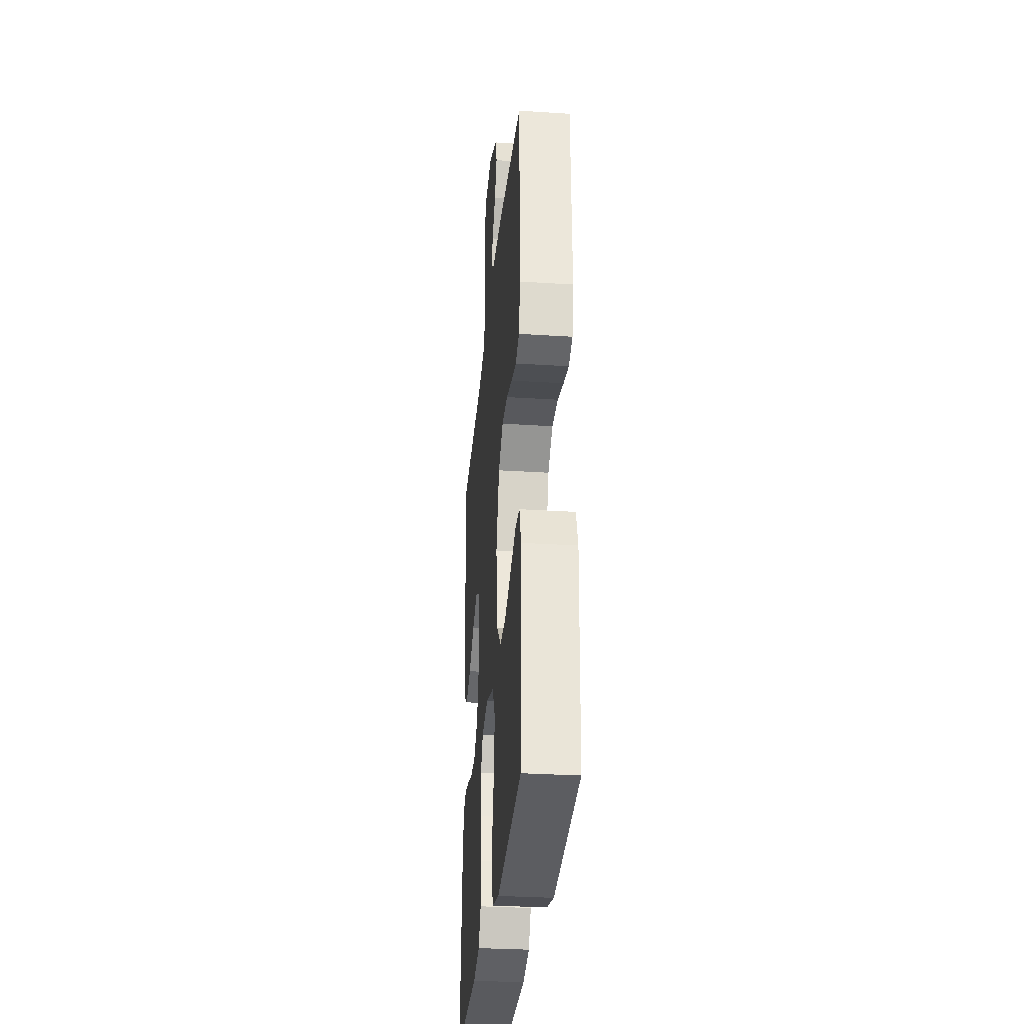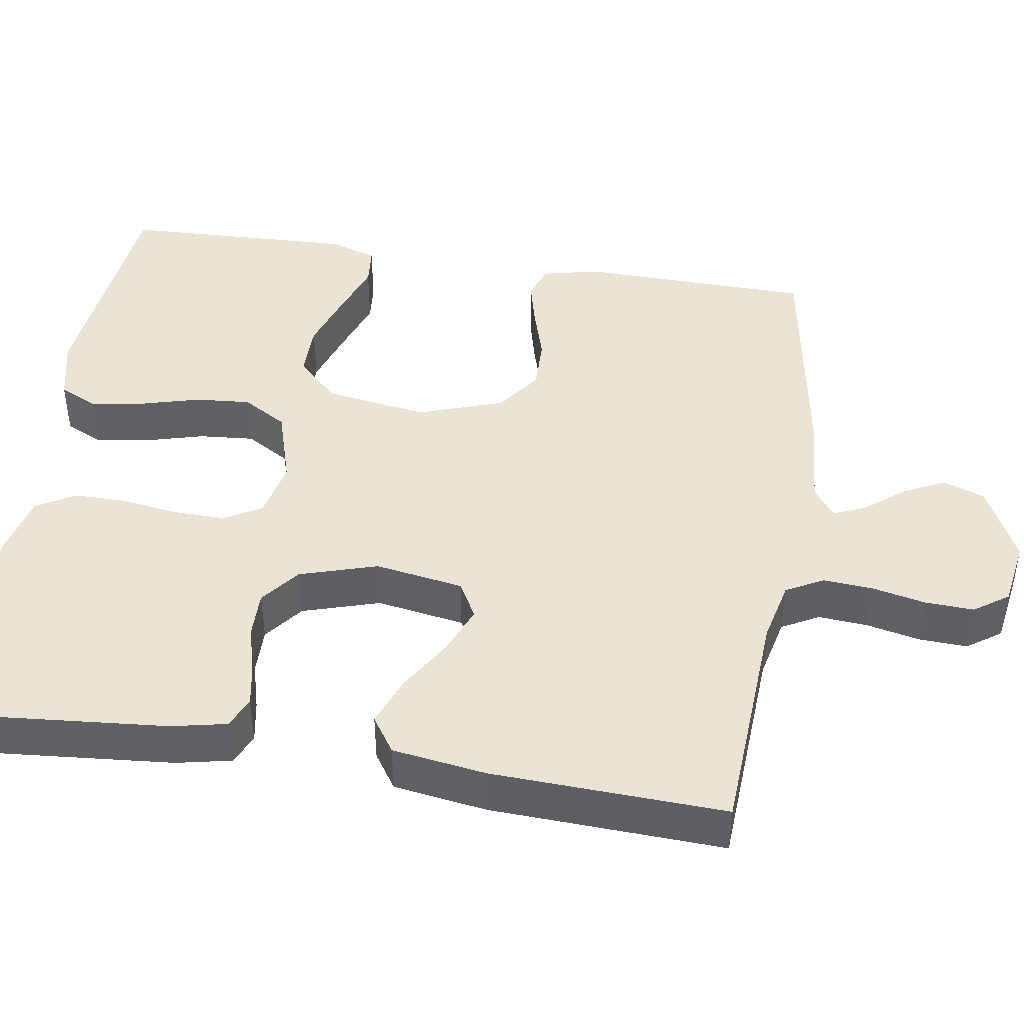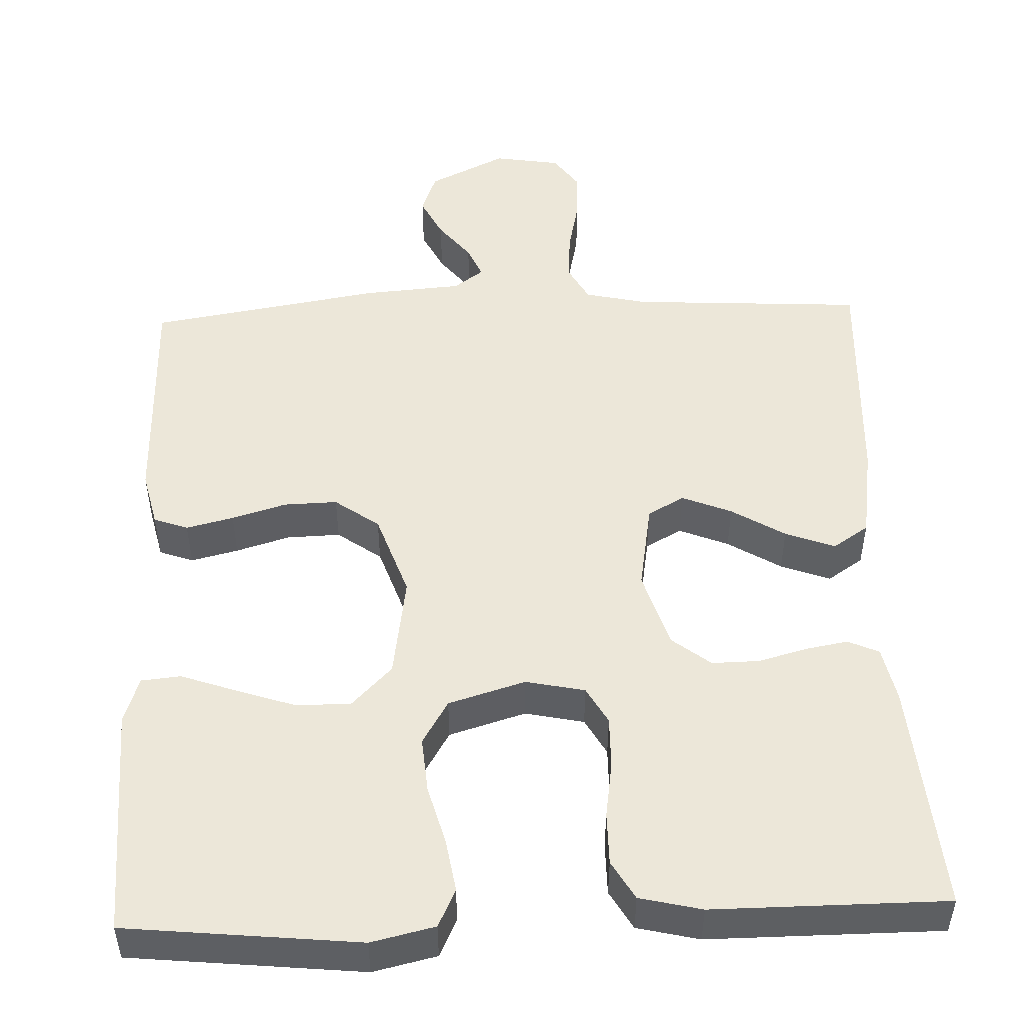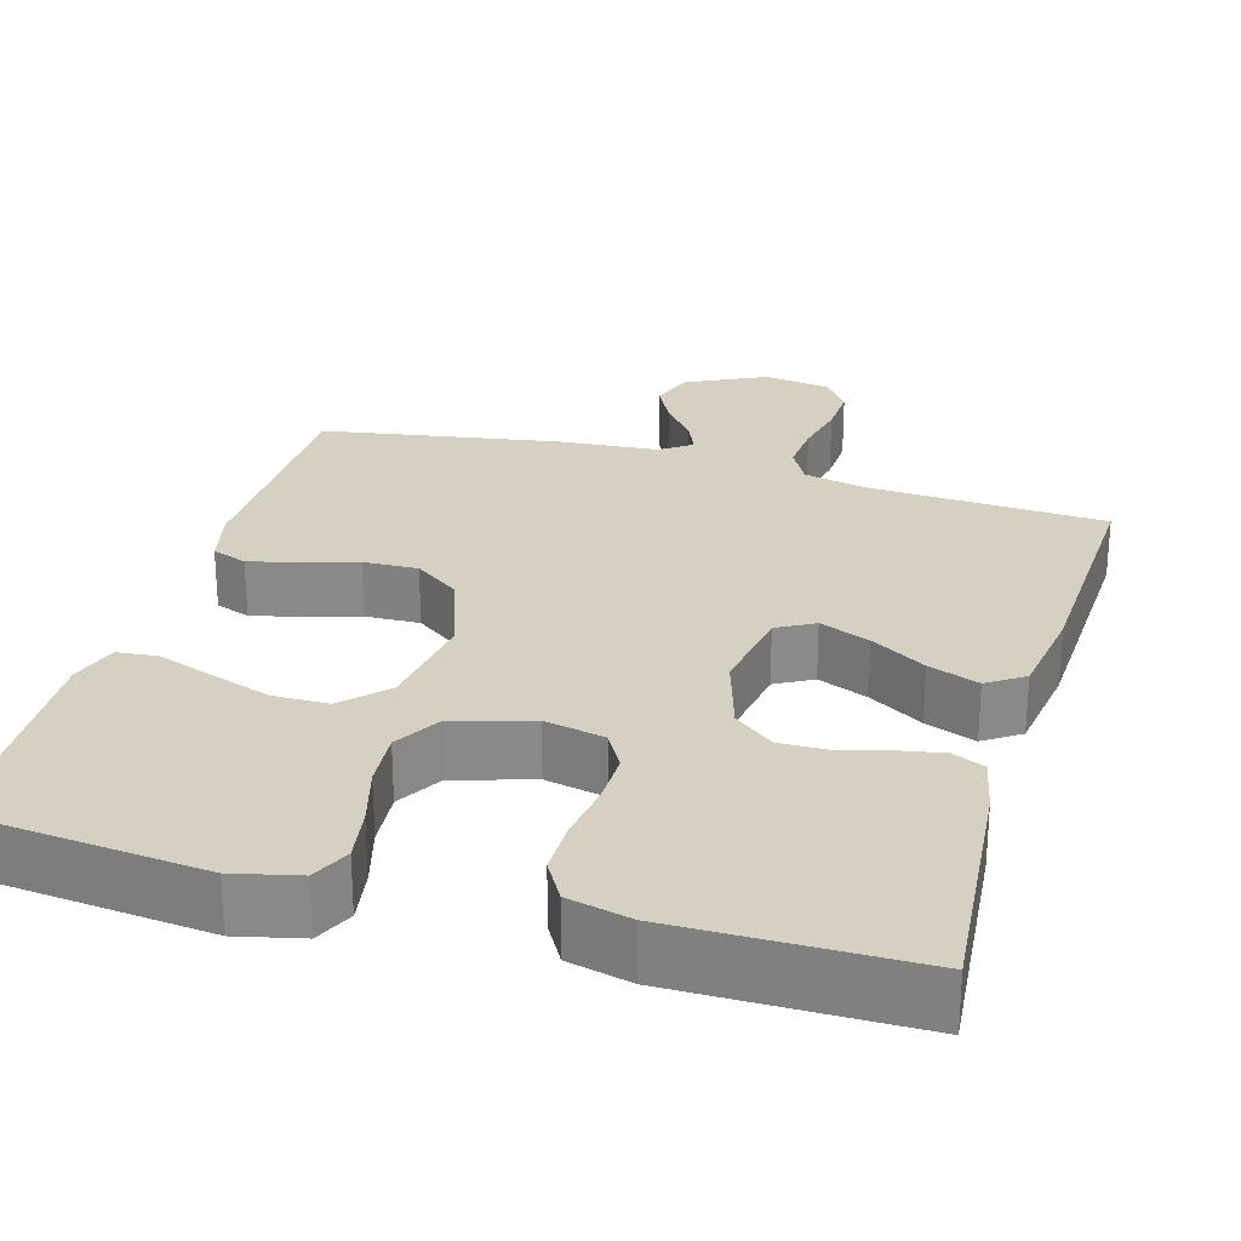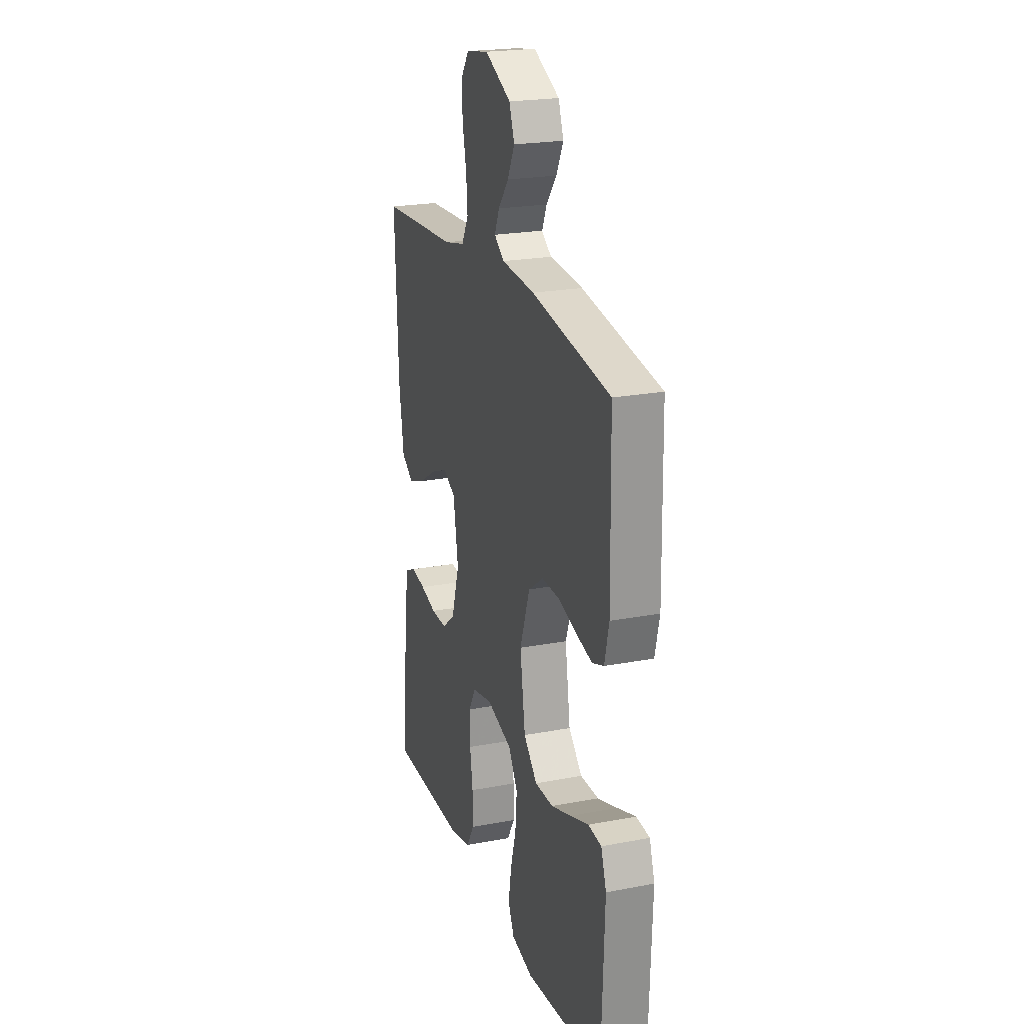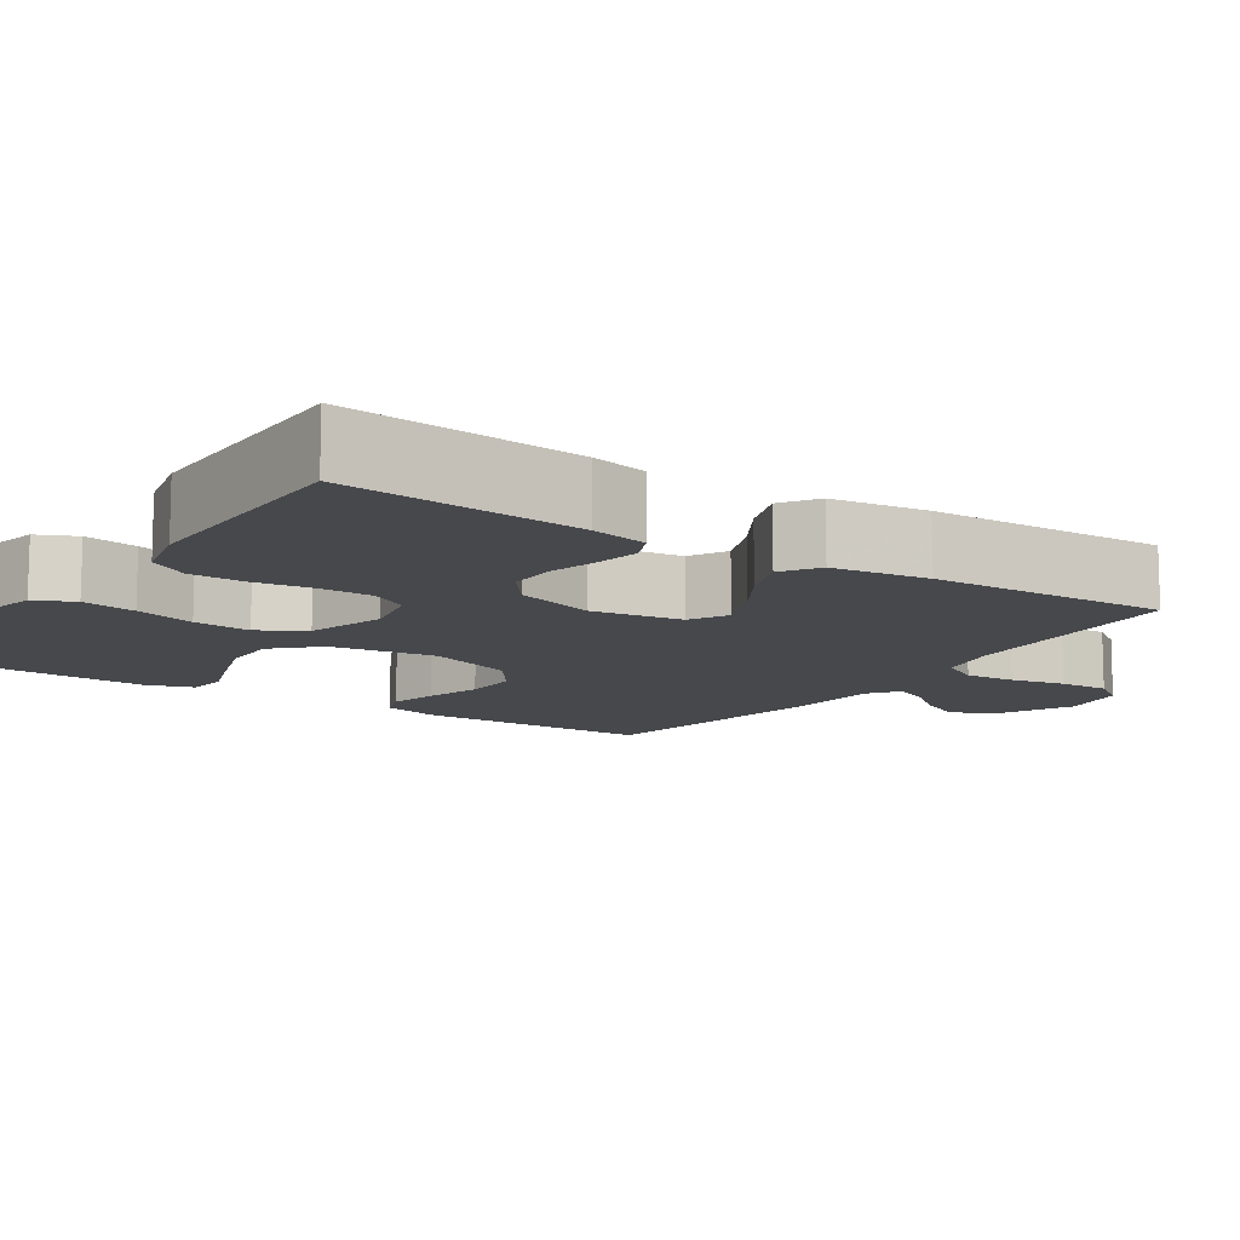
<metadata>
{"format":"obj","ext":"obj","renderer":"f3d","projection":"perspective","resolution":1024,"background":"white","views":[{"elev":-31.4,"azim":84.8,"up":"+Z"},{"elev":43.9,"azim":-81.0,"up":"+Y"},{"elev":50.0,"azim":177.9,"up":"+Y"},{"elev":26.5,"azim":-163.9,"up":"+Y"},{"elev":22.1,"azim":71.6,"up":"+Z"},{"elev":-11.4,"azim":-123.9,"up":"+Y"}]}
</metadata>
<code>
v -0.5 0.07 0.5
v -0.2 0.07 0.517
v -0.12 0.07 0.535
v -0.094 0.07 0.583
v -0.099 0.07 0.647
v -0.114 0.07 0.716
v -0.117 0.07 0.779
v -0.086 0.07 0.823
v 0 0.07 0.837
v 0.1 0.07 0.788
v 0.12 0.07 0.734
v 0.093 0.07 0.68
v 0.053 0.07 0.63
v 0.035 0.07 0.588
v 0.073 0.07 0.56
v 0.2 0.07 0.55
v 0.5 0.07 0.5
v 0.506 0.07 0.2
v 0.489 0.07 0.128
v 0.445 0.07 0.112
v 0.384 0.07 0.127
v 0.314 0.07 0.148
v 0.245 0.07 0.15
v 0.188 0.07 0.109
v 0.15 0.07 0
v 0.17 0.07 -0.133
v 0.222 0.07 -0.186
v 0.292 0.07 -0.186
v 0.369 0.07 -0.16
v 0.44 0.07 -0.135
v 0.491 0.07 -0.14
v 0.511 0.07 -0.2
v 0.5 0.07 -0.5
v 0.2 0.07 -0.531
v 0.118 0.07 -0.512
v 0.095 0.07 -0.463
v 0.106 0.07 -0.395
v 0.127 0.07 -0.319
v 0.133 0.07 -0.247
v 0.099 0.07 -0.19
v 0 0.07 -0.16
v -0.076 0.07 -0.176
v -0.103 0.07 -0.224
v -0.102 0.07 -0.291
v -0.091 0.07 -0.364
v -0.091 0.07 -0.432
v -0.12 0.07 -0.482
v -0.2 0.07 -0.501
v -0.5 0.07 -0.5
v -0.474 0.07 -0.2
v -0.459 0.07 -0.129
v -0.419 0.07 -0.111
v -0.364 0.07 -0.121
v -0.302 0.07 -0.138
v -0.241 0.07 -0.139
v -0.191 0.07 -0.1
v -0.16 0.07 0
v -0.179 0.07 0.114
v -0.226 0.07 0.14
v -0.29 0.07 0.114
v -0.359 0.07 0.072
v -0.423 0.07 0.048
v -0.469 0.07 0.079
v -0.487 0.07 0.2
v -0.5 0 0.5
v -0.2 0 0.517
v -0.12 0 0.535
v -0.094 0 0.583
v -0.099 0 0.647
v -0.114 0 0.716
v -0.117 0 0.779
v -0.086 0 0.823
v 0 0 0.837
v 0.1 0 0.788
v 0.12 0 0.734
v 0.093 0 0.68
v 0.053 0 0.63
v 0.035 0 0.588
v 0.073 0 0.56
v 0.2 0 0.55
v 0.5 0 0.5
v 0.506 0 0.2
v 0.489 0 0.128
v 0.445 0 0.112
v 0.384 0 0.127
v 0.314 0 0.148
v 0.245 0 0.15
v 0.188 0 0.109
v 0.15 0 0
v 0.17 0 -0.133
v 0.222 0 -0.186
v 0.292 0 -0.186
v 0.369 0 -0.16
v 0.44 0 -0.135
v 0.491 0 -0.14
v 0.511 0 -0.2
v 0.5 0 -0.5
v 0.2 0 -0.531
v 0.118 0 -0.512
v 0.095 0 -0.463
v 0.106 0 -0.395
v 0.127 0 -0.319
v 0.133 0 -0.247
v 0.099 0 -0.19
v 0 0 -0.16
v -0.076 0 -0.176
v -0.103 0 -0.224
v -0.102 0 -0.291
v -0.091 0 -0.364
v -0.091 0 -0.432
v -0.12 0 -0.482
v -0.2 0 -0.501
v -0.5 0 -0.5
v -0.474 0 -0.2
v -0.459 0 -0.129
v -0.419 0 -0.111
v -0.364 0 -0.121
v -0.302 0 -0.138
v -0.241 0 -0.139
v -0.191 0 -0.1
v -0.16 0 0
v -0.179 0 0.114
v -0.226 0 0.14
v -0.29 0 0.114
v -0.359 0 0.072
v -0.423 0 0.048
v -0.469 0 0.079
v -0.487 0 0.2
f 64 1 2
f 63 64 2
f 62 63 2
f 61 62 2
f 60 61 2
f 59 60 2 3
f 58 59 3 4
f 57 58 4
f 52 53 54
f 51 52 54
f 50 51 54
f 49 50 54
f 48 49 54
f 47 48 54
f 46 47 54
f 45 46 54
f 44 45 54
f 43 44 54 55
f 42 43 55 56
f 36 37 38
f 35 36 38
f 34 35 38
f 33 34 38
f 32 33 38
f 31 32 38
f 30 31 38
f 29 30 38
f 28 29 38 39
f 27 28 39 40
f 20 21 22
f 19 20 22
f 18 19 22
f 17 18 22
f 16 17 22
f 15 16 22
f 14 15 22 23
f 11 12 13
f 10 11 13
f 9 10 13
f 8 9 13
f 7 8 13
f 6 7 13
f 5 6 13
f 4 5 13 14
f 14 23 24
f 4 14 24
f 57 4 24
f 57 24 25
f 56 57 25
f 42 56 25
f 41 42 25
f 26 27 40 41
f 25 26 41
f 66 65 128
f 66 128 127
f 66 127 126
f 66 126 125
f 66 125 124
f 67 66 124 123
f 68 67 123 122
f 68 122 121
f 118 117 116
f 118 116 115
f 118 115 114
f 118 114 113
f 118 113 112
f 118 112 111
f 118 111 110
f 118 110 109
f 118 109 108
f 119 118 108 107
f 120 119 107 106
f 102 101 100
f 102 100 99
f 102 99 98
f 102 98 97
f 102 97 96
f 102 96 95
f 102 95 94
f 102 94 93
f 103 102 93 92
f 104 103 92 91
f 86 85 84
f 86 84 83
f 86 83 82
f 86 82 81
f 86 81 80
f 86 80 79
f 87 86 79 78
f 77 76 75
f 77 75 74
f 77 74 73
f 77 73 72
f 77 72 71
f 77 71 70
f 77 70 69
f 78 77 69 68
f 88 87 78
f 88 78 68
f 88 68 121
f 89 88 121
f 89 121 120
f 89 120 106
f 89 106 105
f 105 104 91 90
f 105 90 89
f 1 65 66 2
f 2 66 67 3
f 3 67 68 4
f 4 68 69 5
f 5 69 70 6
f 6 70 71 7
f 7 71 72 8
f 8 72 73 9
f 9 73 74 10
f 10 74 75 11
f 11 75 76 12
f 12 76 77 13
f 13 77 78 14
f 14 78 79 15
f 15 79 80 16
f 16 80 81 17
f 17 81 82 18
f 18 82 83 19
f 19 83 84 20
f 20 84 85 21
f 21 85 86 22
f 22 86 87 23
f 23 87 88 24
f 24 88 89 25
f 25 89 90 26
f 26 90 91 27
f 27 91 92 28
f 28 92 93 29
f 29 93 94 30
f 30 94 95 31
f 31 95 96 32
f 32 96 97 33
f 33 97 98 34
f 34 98 99 35
f 35 99 100 36
f 36 100 101 37
f 37 101 102 38
f 38 102 103 39
f 39 103 104 40
f 40 104 105 41
f 41 105 106 42
f 42 106 107 43
f 43 107 108 44
f 44 108 109 45
f 45 109 110 46
f 46 110 111 47
f 47 111 112 48
f 48 112 113 49
f 49 113 114 50
f 50 114 115 51
f 51 115 116 52
f 52 116 117 53
f 53 117 118 54
f 54 118 119 55
f 55 119 120 56
f 56 120 121 57
f 57 121 122 58
f 58 122 123 59
f 59 123 124 60
f 60 124 125 61
f 61 125 126 62
f 62 126 127 63
f 63 127 128 64
f 64 128 65 1

</code>
